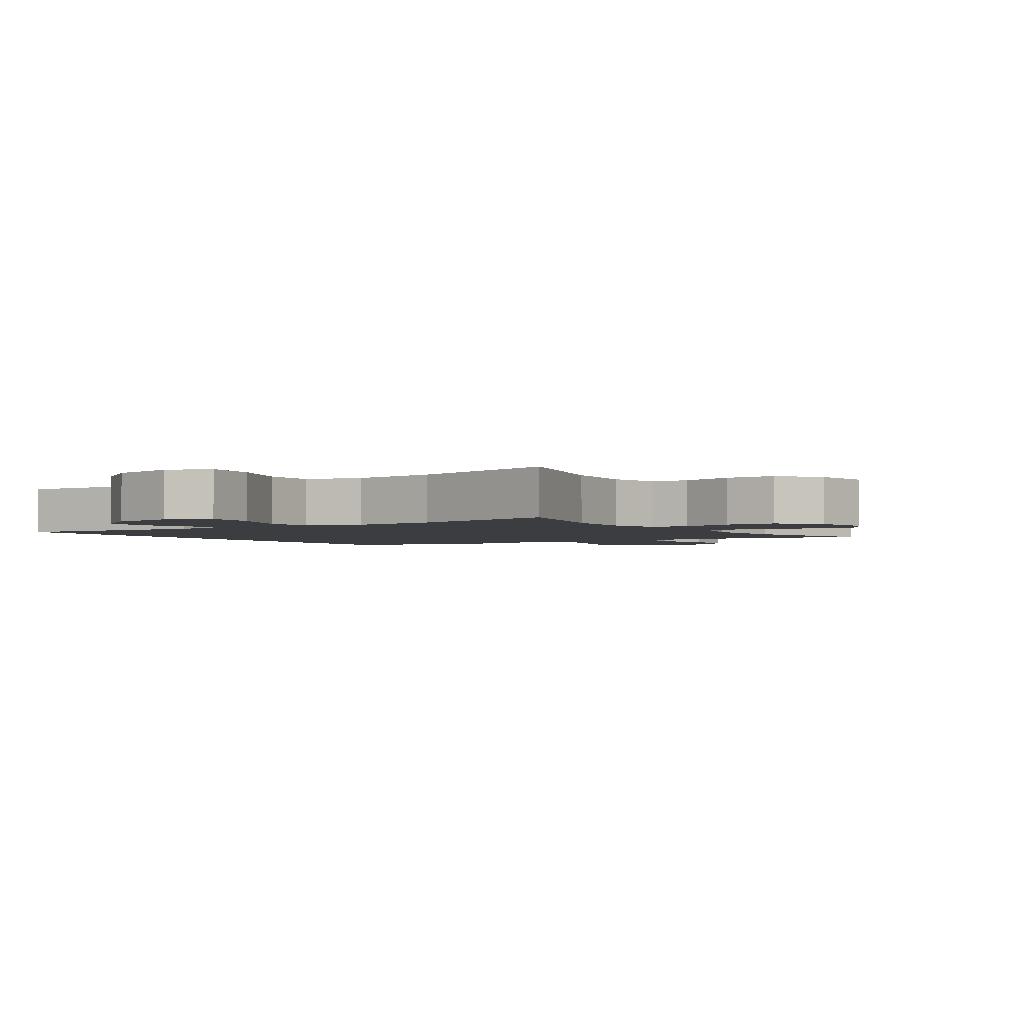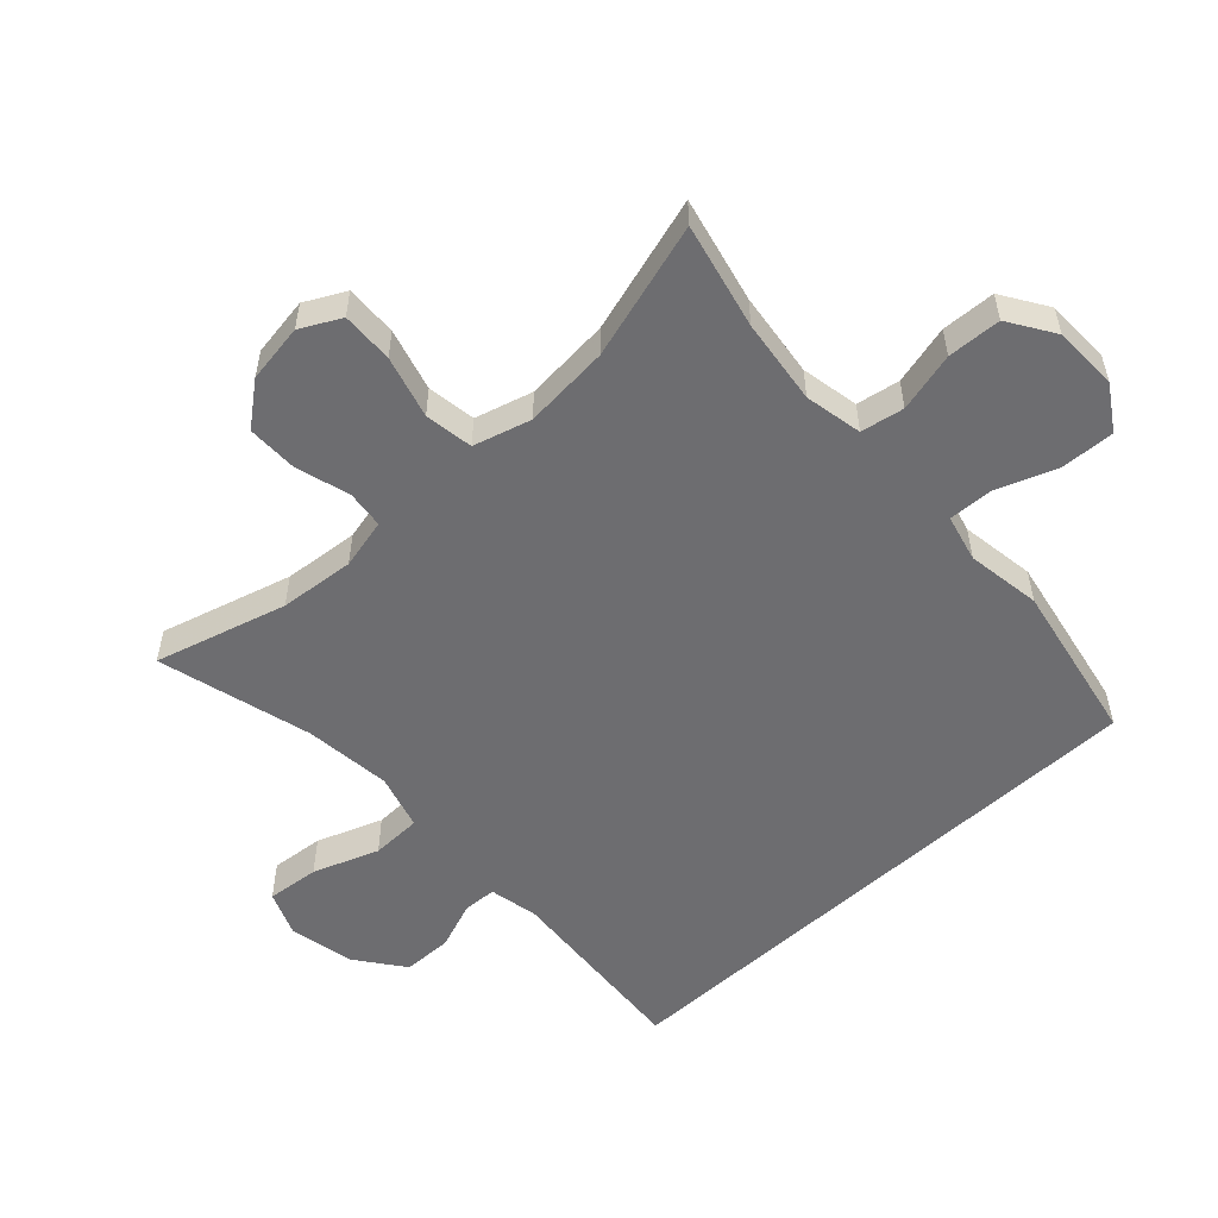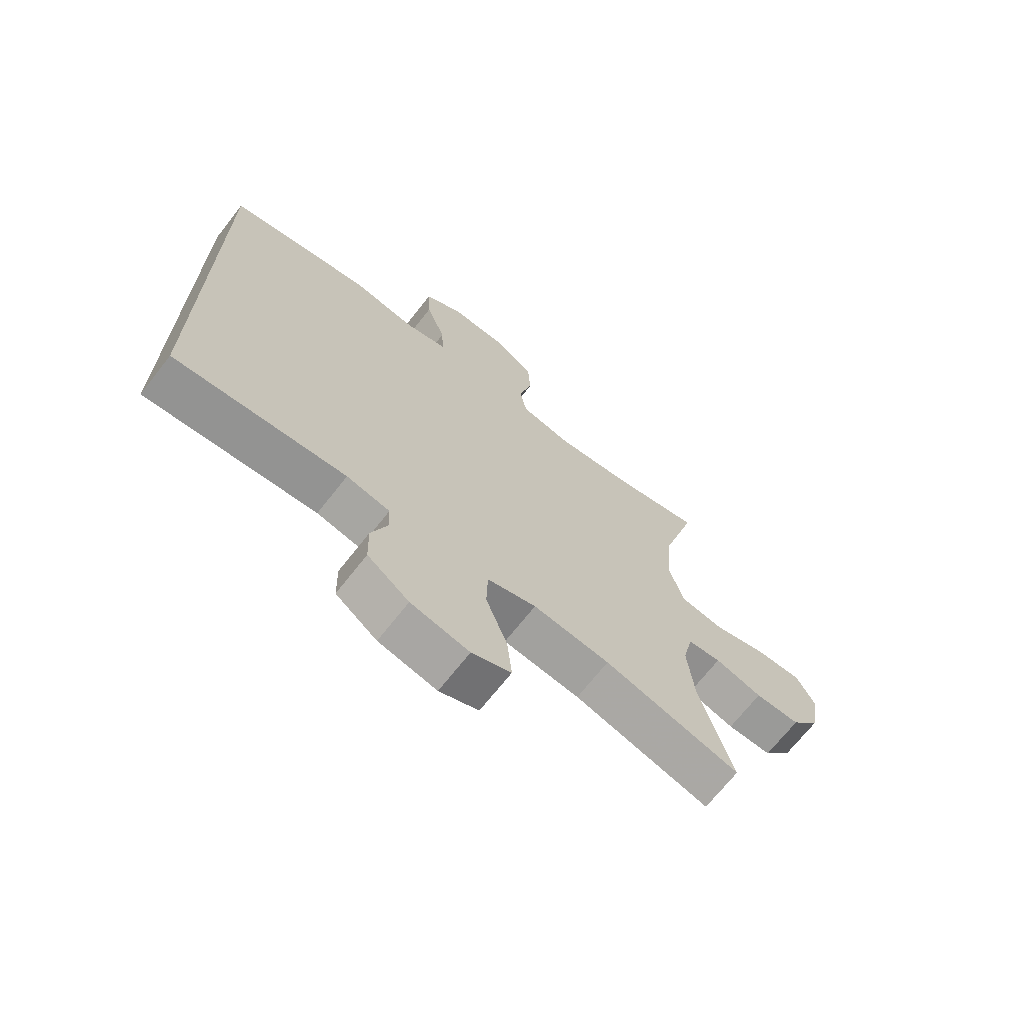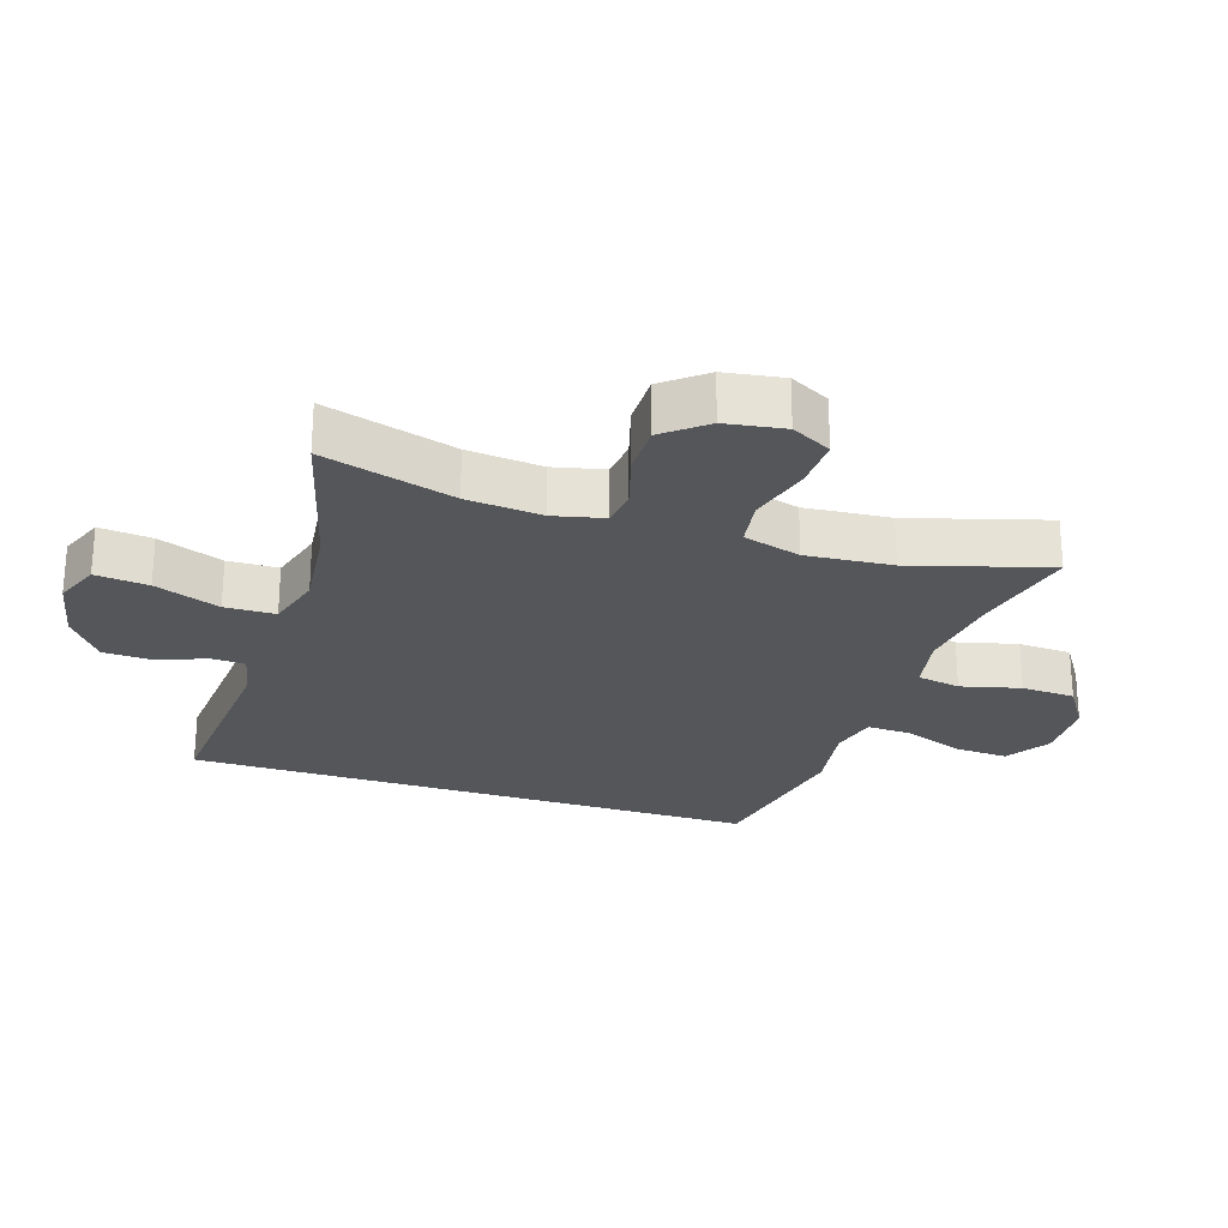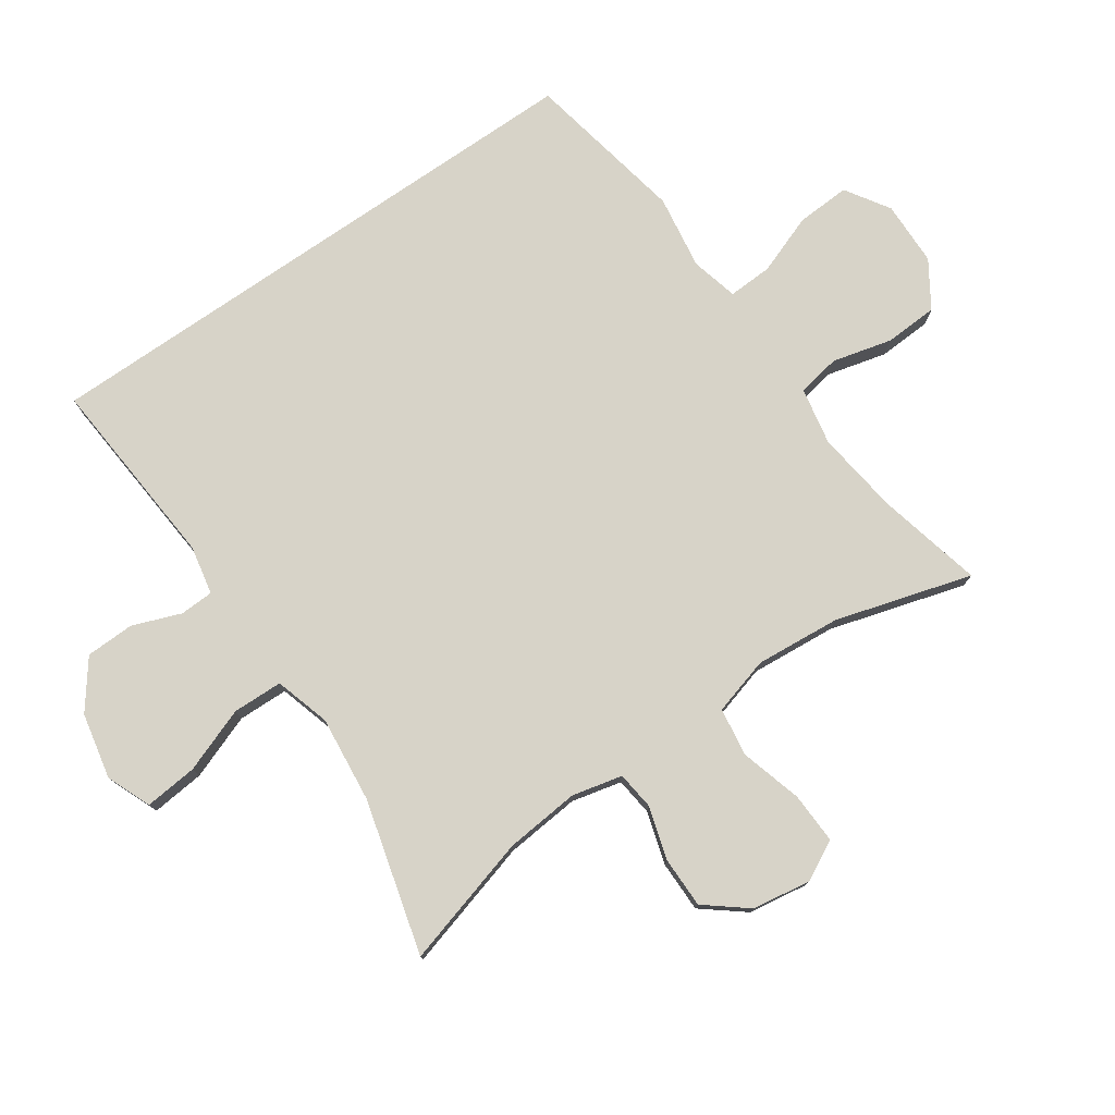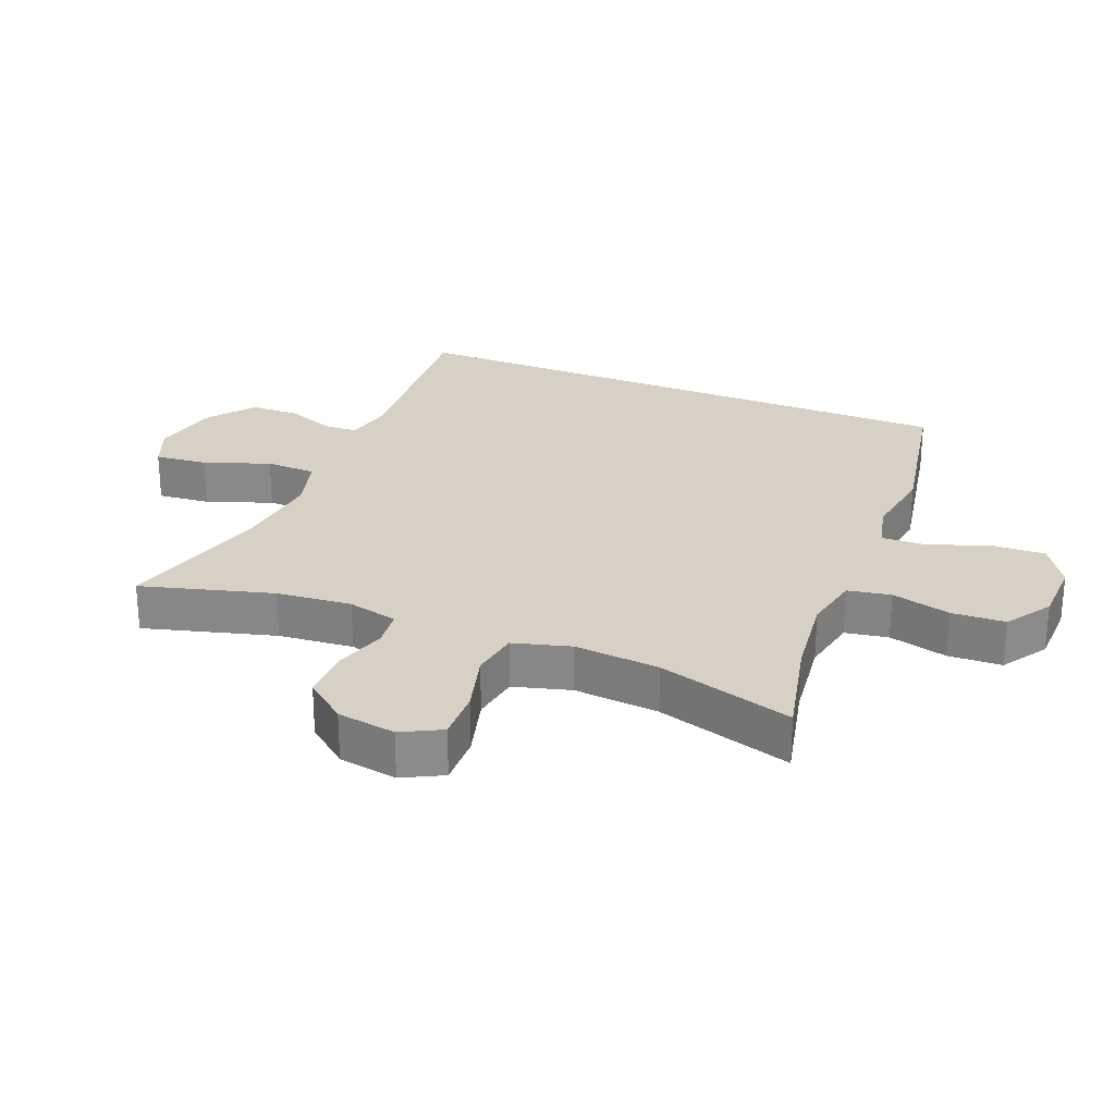
<metadata>
{"format":"obj","ext":"obj","renderer":"f3d","projection":"perspective","resolution":1024,"background":"white","views":[{"elev":-2.5,"azim":-146.3,"up":"+Y"},{"elev":-54.1,"azim":-47.1,"up":"+Y"},{"elev":-69.2,"azim":142.0,"up":"+Z"},{"elev":-25.6,"azim":-107.9,"up":"+Y"},{"elev":77.2,"azim":-124.6,"up":"+Y"},{"elev":26.6,"azim":-67.7,"up":"+Y"}]}
</metadata>
<code>
v -0.5 0.07 0.5
v -0.339 0.07 0.462
v -0.209 0.07 0.445
v -0.121 0.07 0.462
v -0.109 0.07 0.528
v -0.132 0.07 0.619
v -0.128 0.07 0.701
v -0.058 0.07 0.746
v 0.041 0.07 0.748
v 0.108 0.07 0.705
v 0.104 0.07 0.623
v 0.07 0.07 0.531
v 0.067 0.07 0.463
v 0.139 0.07 0.445
v 0.253 0.07 0.462
v 0.5 0.07 0.414
v 0.5 0.07 -0.467
v 0.203 0.07 -0.443
v 0.128 0.07 -0.458
v 0.126 0.07 -0.51
v 0.154 0.07 -0.584
v 0.152 0.07 -0.659
v 0.08 0.07 -0.713
v -0.021 0.07 -0.734
v -0.089 0.07 -0.706
v -0.081 0.07 -0.625
v -0.044 0.07 -0.525
v -0.046 0.07 -0.448
v -0.131 0.07 -0.423
v -0.264 0.07 -0.437
v -0.5 0.07 -0.5
v -0.443 0.07 -0.299
v -0.432 0.07 -0.184
v -0.45 0.07 -0.107
v -0.508 0.07 -0.1
v -0.59 0.07 -0.124
v -0.668 0.07 -0.124
v -0.719 0.07 -0.06
v -0.733 0.07 0.03
v -0.701 0.07 0.091
v -0.622 0.07 0.088
v -0.527 0.07 0.061
v -0.453 0.07 0.072
v -0.428 0.07 0.16
v -0.439 0.07 0.291
v -0.5 0 0.5
v -0.339 0 0.462
v -0.209 0 0.445
v -0.121 0 0.462
v -0.109 0 0.528
v -0.132 0 0.619
v -0.128 0 0.701
v -0.058 0 0.746
v 0.041 0 0.748
v 0.108 0 0.705
v 0.104 0 0.623
v 0.07 0 0.531
v 0.067 0 0.463
v 0.139 0 0.445
v 0.253 0 0.462
v 0.5 0 0.414
v 0.5 0 -0.467
v 0.203 0 -0.443
v 0.128 0 -0.458
v 0.126 0 -0.51
v 0.154 0 -0.584
v 0.152 0 -0.659
v 0.08 0 -0.713
v -0.021 0 -0.734
v -0.089 0 -0.706
v -0.081 0 -0.625
v -0.044 0 -0.525
v -0.046 0 -0.448
v -0.131 0 -0.423
v -0.264 0 -0.437
v -0.5 0 -0.5
v -0.443 0 -0.299
v -0.432 0 -0.184
v -0.45 0 -0.107
v -0.508 0 -0.1
v -0.59 0 -0.124
v -0.668 0 -0.124
v -0.719 0 -0.06
v -0.733 0 0.03
v -0.701 0 0.091
v -0.622 0 0.088
v -0.527 0 0.061
v -0.453 0 0.072
v -0.428 0 0.16
v -0.439 0 0.291
f 39 40 41 42
f 39 42 43
f 38 39 43
f 35 36 37 38
f 34 35 38 43
f 33 34 43 44
f 30 31 32
f 29 30 32 33
f 28 29 33 44
f 24 25 26 27
f 24 27 28
f 23 24 28
f 20 21 22 23
f 19 20 23 28
f 18 19 28 44
f 14 15 16 17
f 13 14 17 18
f 9 10 11 12
f 9 12 13
f 8 9 13
f 5 6 7 8
f 4 5 8 13
f 3 4 13 18
f 45 1 2
f 18 44 45
f 2 3 18 45
f 87 86 85 84
f 88 87 84
f 88 84 83
f 83 82 81 80
f 88 83 80 79
f 89 88 79 78
f 77 76 75
f 78 77 75 74
f 89 78 74 73
f 72 71 70 69
f 73 72 69
f 73 69 68
f 68 67 66 65
f 73 68 65 64
f 89 73 64 63
f 62 61 60 59
f 63 62 59 58
f 57 56 55 54
f 58 57 54
f 58 54 53
f 53 52 51 50
f 58 53 50 49
f 63 58 49 48
f 47 46 90
f 90 89 63
f 90 63 48 47
f 1 46 47 2
f 2 47 48 3
f 3 48 49 4
f 4 49 50 5
f 5 50 51 6
f 6 51 52 7
f 7 52 53 8
f 8 53 54 9
f 9 54 55 10
f 10 55 56 11
f 11 56 57 12
f 12 57 58 13
f 13 58 59 14
f 14 59 60 15
f 15 60 61 16
f 16 61 62 17
f 17 62 63 18
f 18 63 64 19
f 19 64 65 20
f 20 65 66 21
f 21 66 67 22
f 22 67 68 23
f 23 68 69 24
f 24 69 70 25
f 25 70 71 26
f 26 71 72 27
f 27 72 73 28
f 28 73 74 29
f 29 74 75 30
f 30 75 76 31
f 31 76 77 32
f 32 77 78 33
f 33 78 79 34
f 34 79 80 35
f 35 80 81 36
f 36 81 82 37
f 37 82 83 38
f 38 83 84 39
f 39 84 85 40
f 40 85 86 41
f 41 86 87 42
f 42 87 88 43
f 43 88 89 44
f 44 89 90 45
f 45 90 46 1

</code>
